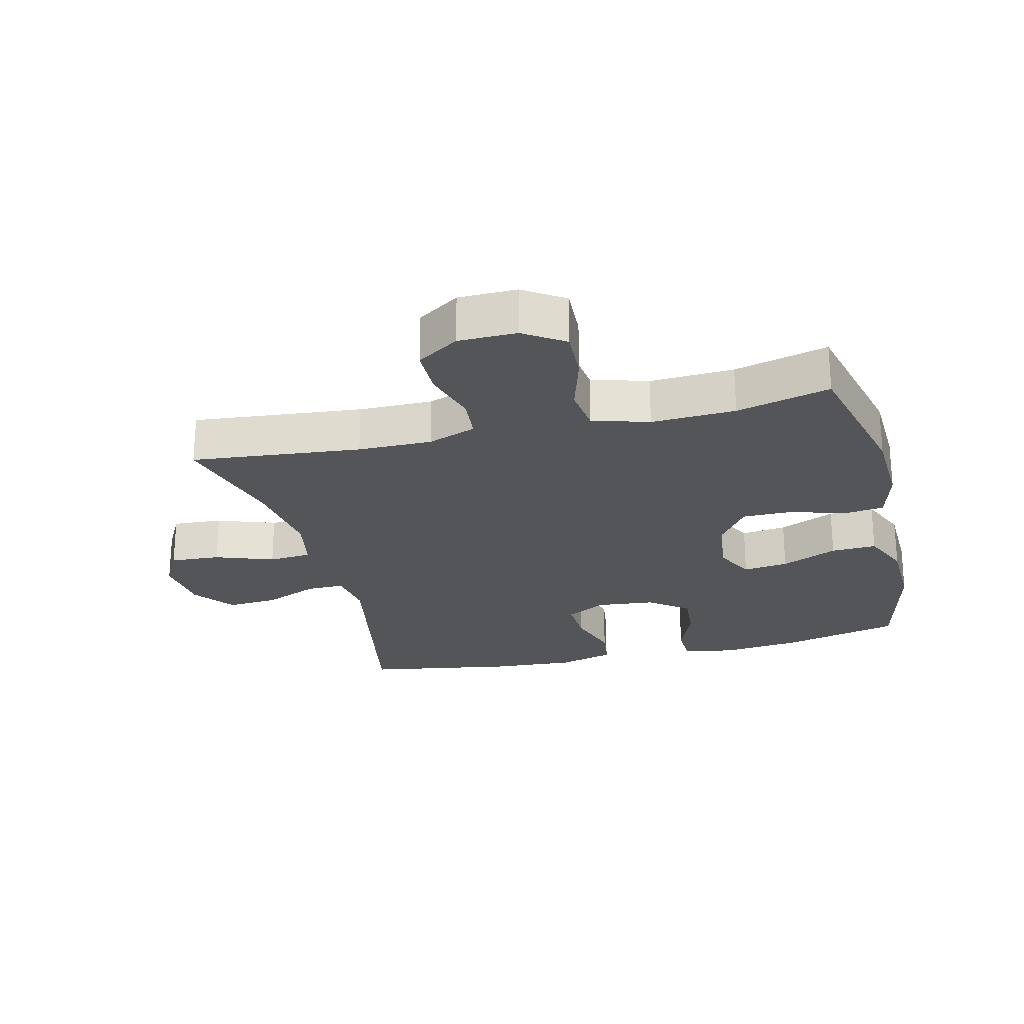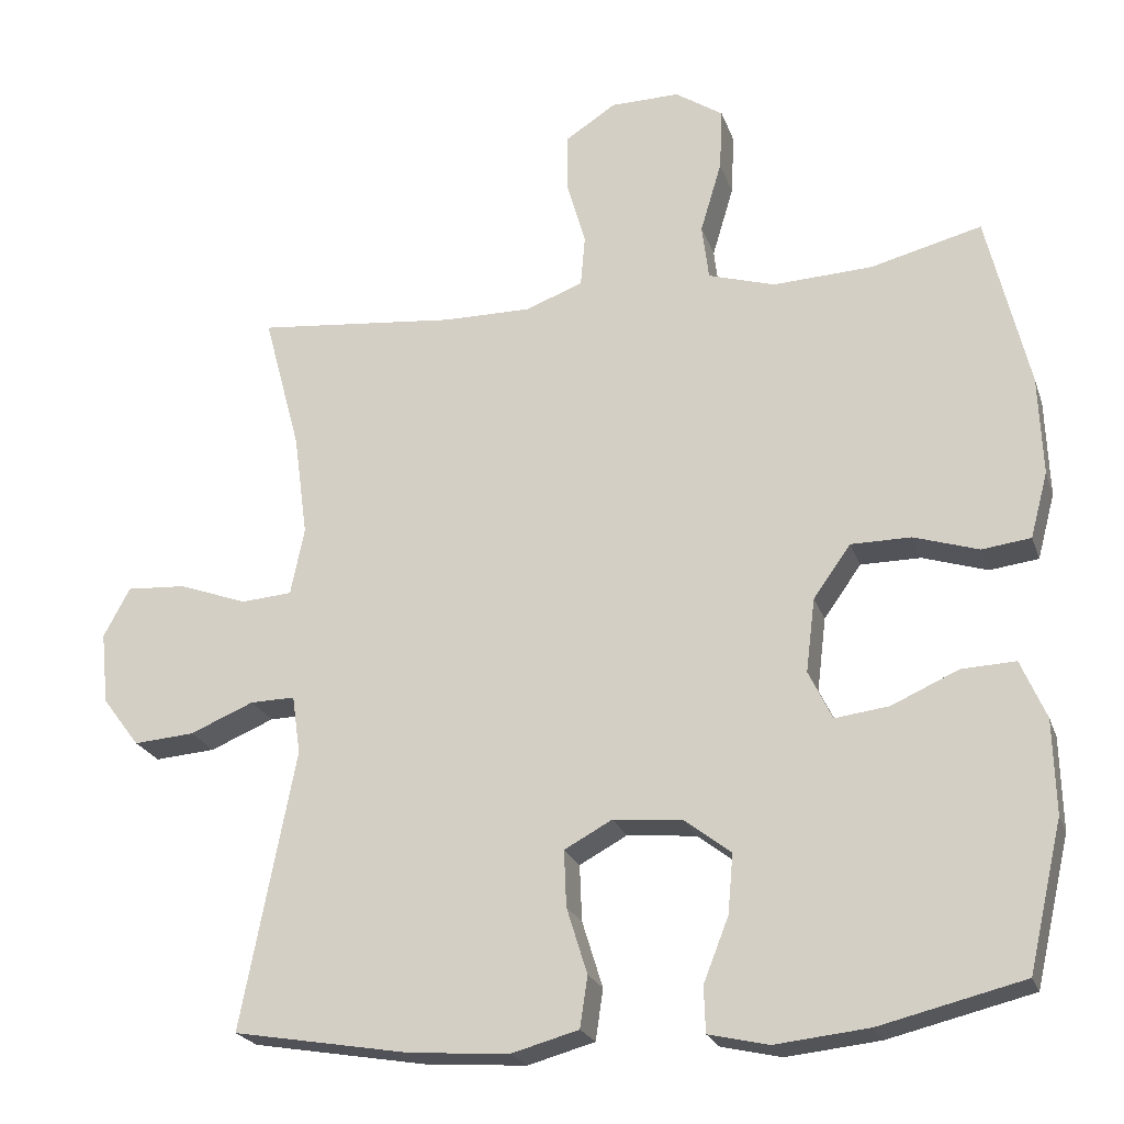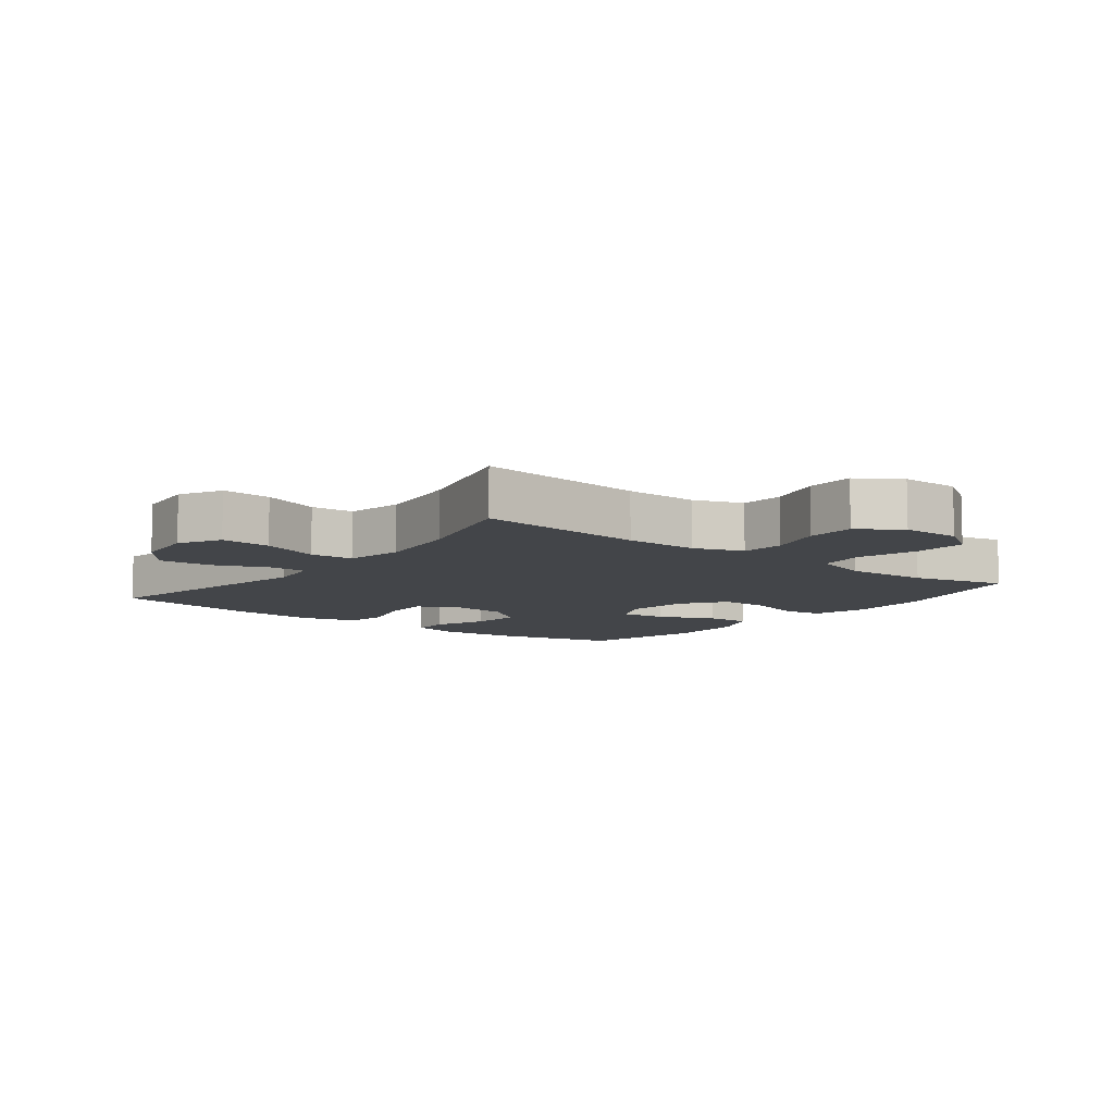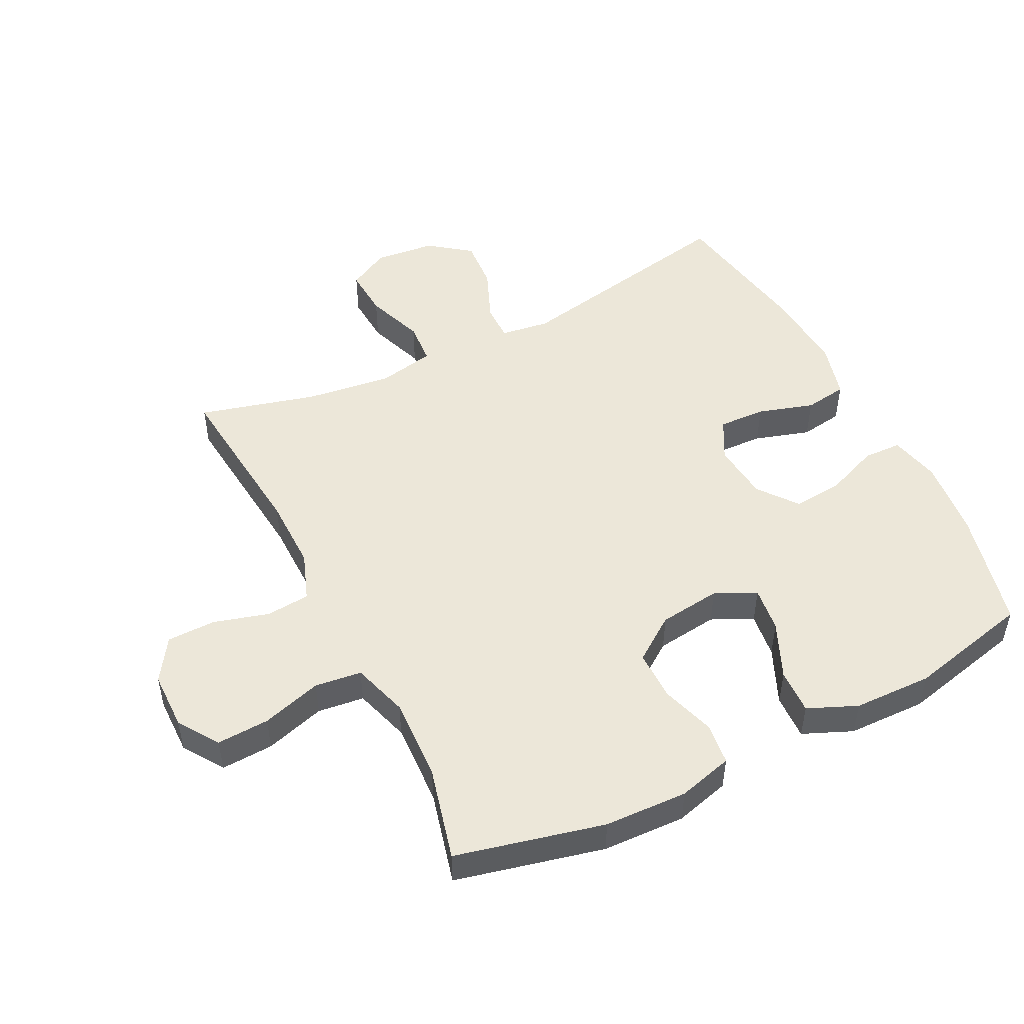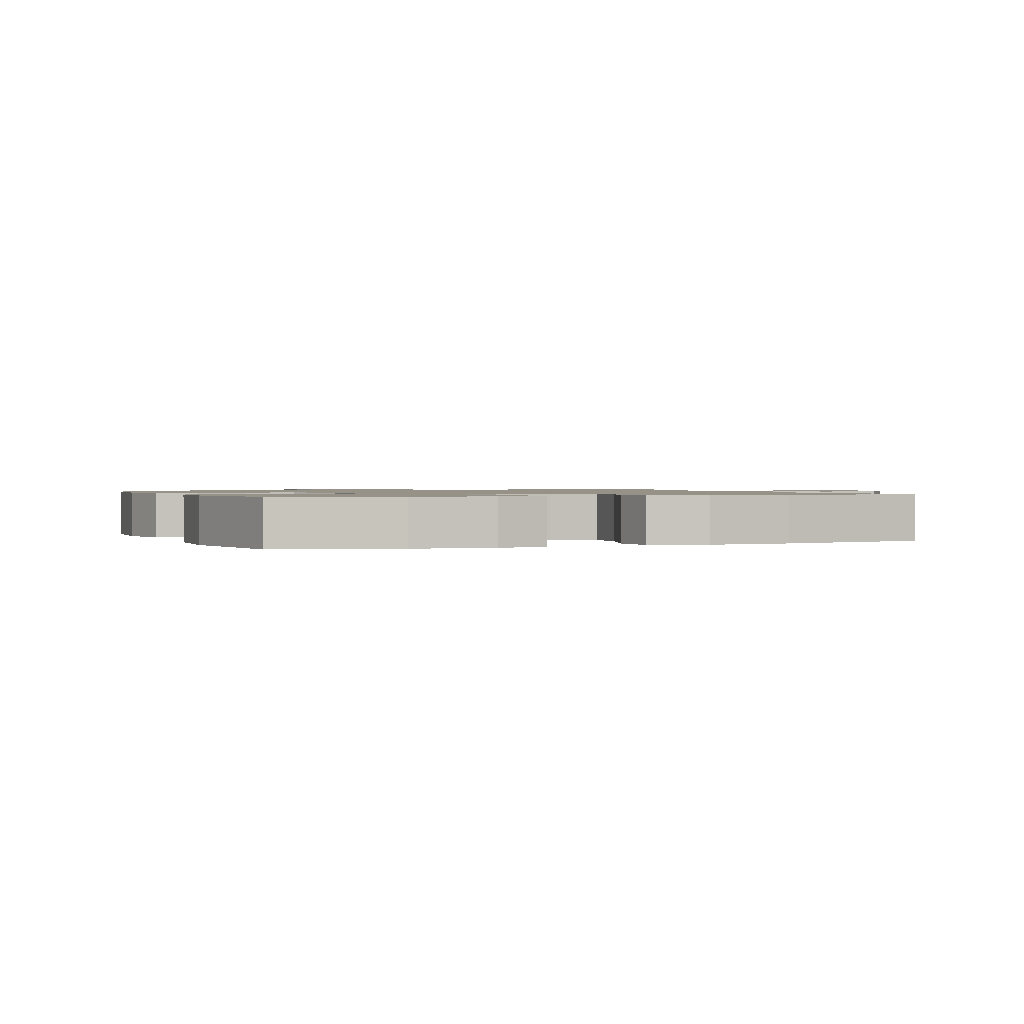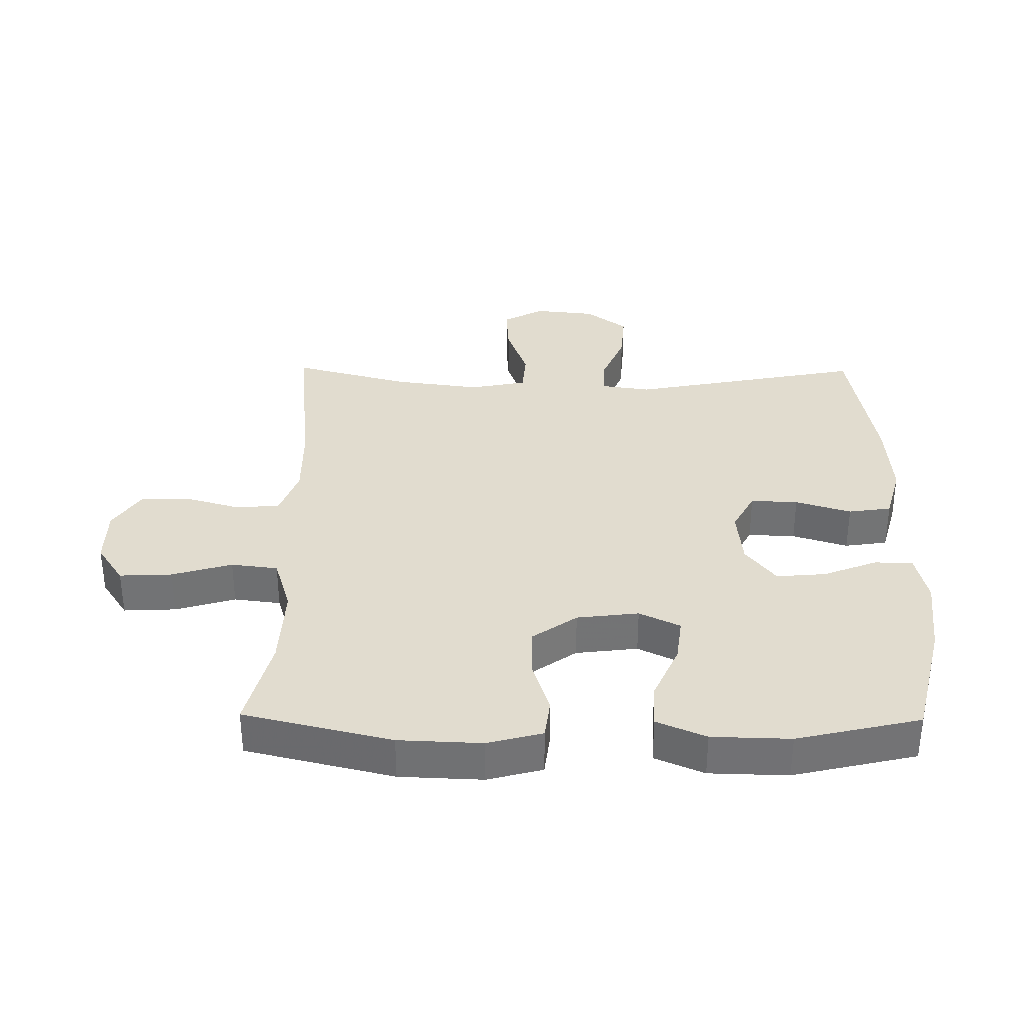
<metadata>
{"format":"obj","ext":"obj","renderer":"f3d","projection":"perspective","resolution":1024,"background":"white","views":[{"elev":-24.1,"azim":14.0,"up":"+Y"},{"elev":-22.7,"azim":16.5,"up":"+Z"},{"elev":-8.7,"azim":-37.9,"up":"+Y"},{"elev":49.7,"azim":63.3,"up":"+Y"},{"elev":1.1,"azim":159.6,"up":"+Y"},{"elev":34.4,"azim":90.7,"up":"+Y"}]}
</metadata>
<code>
v 0.5 0.07 -0.5
v 0.311 0.07 -0.546
v 0.188 0.07 -0.559
v 0.109 0.07 -0.541
v 0.107 0.07 -0.481
v 0.14 0.07 -0.397
v 0.147 0.07 -0.319
v 0.086 0.07 -0.272
v -0.005 0.07 -0.263
v -0.068 0.07 -0.297
v -0.065 0.07 -0.371
v -0.038 0.07 -0.458
v -0.048 0.07 -0.525
v -0.136 0.07 -0.549
v -0.266 0.07 -0.54
v -0.5 0.07 -0.5
v -0.429 0.07 -0.134
v -0.44 0.07 -0.057
v -0.499 0.07 -0.058
v -0.583 0.07 -0.093
v -0.663 0.07 -0.099
v -0.712 0.07 -0.034
v -0.722 0.07 0.061
v -0.687 0.07 0.126
v -0.609 0.07 0.121
v -0.518 0.07 0.088
v -0.451 0.07 0.093
v -0.433 0.07 0.182
v -0.451 0.07 0.317
v -0.5 0.07 0.5
v -0.235 0.07 0.473
v -0.12 0.07 0.472
v -0.044 0.07 0.5
v -0.038 0.07 0.568
v -0.063 0.07 0.655
v -0.062 0.07 0.731
v 0.004 0.07 0.774
v 0.095 0.07 0.775
v 0.158 0.07 0.733
v 0.154 0.07 0.651
v 0.126 0.07 0.557
v 0.135 0.07 0.484
v 0.223 0.07 0.457
v 0.354 0.07 0.463
v 0.5 0.07 0.5
v 0.555 0.07 0.269
v 0.56 0.07 0.139
v 0.537 0.07 0.053
v 0.473 0.07 0.045
v 0.388 0.07 0.072
v 0.309 0.07 0.072
v 0.26 0.07 0.003
v 0.248 0.07 -0.094
v 0.279 0.07 -0.158
v 0.35 0.07 -0.149
v 0.438 0.07 -0.11
v 0.509 0.07 -0.107
v 0.542 0.07 -0.184
v 0.545 0.07 -0.307
v 0.5 0 -0.5
v 0.311 0 -0.546
v 0.188 0 -0.559
v 0.109 0 -0.541
v 0.107 0 -0.481
v 0.14 0 -0.397
v 0.147 0 -0.319
v 0.086 0 -0.272
v -0.005 0 -0.263
v -0.068 0 -0.297
v -0.065 0 -0.371
v -0.038 0 -0.458
v -0.048 0 -0.525
v -0.136 0 -0.549
v -0.266 0 -0.54
v -0.5 0 -0.5
v -0.429 0 -0.134
v -0.44 0 -0.057
v -0.499 0 -0.058
v -0.583 0 -0.093
v -0.663 0 -0.099
v -0.712 0 -0.034
v -0.722 0 0.061
v -0.687 0 0.126
v -0.609 0 0.121
v -0.518 0 0.088
v -0.451 0 0.093
v -0.433 0 0.182
v -0.451 0 0.317
v -0.5 0 0.5
v -0.235 0 0.473
v -0.12 0 0.472
v -0.044 0 0.5
v -0.038 0 0.568
v -0.063 0 0.655
v -0.062 0 0.731
v 0.004 0 0.774
v 0.095 0 0.775
v 0.158 0 0.733
v 0.154 0 0.651
v 0.126 0 0.557
v 0.135 0 0.484
v 0.223 0 0.457
v 0.354 0 0.463
v 0.5 0 0.5
v 0.555 0 0.269
v 0.56 0 0.139
v 0.537 0 0.053
v 0.473 0 0.045
v 0.388 0 0.072
v 0.309 0 0.072
v 0.26 0 0.003
v 0.248 0 -0.094
v 0.279 0 -0.158
v 0.35 0 -0.149
v 0.438 0 -0.11
v 0.509 0 -0.107
v 0.542 0 -0.184
v 0.545 0 -0.307
f 55 56 57 58
f 54 55 58 59
f 47 48 49 50
f 47 50 51
f 44 45 46 47
f 43 44 47 51
f 42 43 51 52
f 38 39 40 41
f 38 41 42
f 37 38 42
f 34 35 36 37
f 33 34 37 42
f 32 33 42 52
f 29 30 31
f 28 29 31 32
f 27 28 32 52
f 23 24 25 26
f 19 20 21 22
f 18 19 22 23
f 14 15 16 17
f 14 17 18
f 11 12 13 14
f 10 11 14 18
f 9 10 18
f 8 9 18
f 3 4 5 6
f 3 6 7
f 2 3 7
f 54 59 1 2
f 53 54 2 7
f 52 53 7 8
f 23 26 27 52
f 8 18 23 52
f 117 116 115 114
f 118 117 114 113
f 109 108 107 106
f 110 109 106
f 106 105 104 103
f 110 106 103 102
f 111 110 102 101
f 100 99 98 97
f 101 100 97
f 101 97 96
f 96 95 94 93
f 101 96 93 92
f 111 101 92 91
f 90 89 88
f 91 90 88 87
f 111 91 87 86
f 85 84 83 82
f 81 80 79 78
f 82 81 78 77
f 76 75 74 73
f 77 76 73
f 73 72 71 70
f 77 73 70 69
f 77 69 68
f 77 68 67
f 65 64 63 62
f 66 65 62
f 66 62 61
f 61 60 118 113
f 66 61 113 112
f 67 66 112 111
f 111 86 85 82
f 111 82 77 67
f 1 60 61 2
f 2 61 62 3
f 3 62 63 4
f 4 63 64 5
f 5 64 65 6
f 6 65 66 7
f 7 66 67 8
f 8 67 68 9
f 9 68 69 10
f 10 69 70 11
f 11 70 71 12
f 12 71 72 13
f 13 72 73 14
f 14 73 74 15
f 15 74 75 16
f 16 75 76 17
f 17 76 77 18
f 18 77 78 19
f 19 78 79 20
f 20 79 80 21
f 21 80 81 22
f 22 81 82 23
f 23 82 83 24
f 24 83 84 25
f 25 84 85 26
f 26 85 86 27
f 27 86 87 28
f 28 87 88 29
f 29 88 89 30
f 30 89 90 31
f 31 90 91 32
f 32 91 92 33
f 33 92 93 34
f 34 93 94 35
f 35 94 95 36
f 36 95 96 37
f 37 96 97 38
f 38 97 98 39
f 39 98 99 40
f 40 99 100 41
f 41 100 101 42
f 42 101 102 43
f 43 102 103 44
f 44 103 104 45
f 45 104 105 46
f 46 105 106 47
f 47 106 107 48
f 48 107 108 49
f 49 108 109 50
f 50 109 110 51
f 51 110 111 52
f 52 111 112 53
f 53 112 113 54
f 54 113 114 55
f 55 114 115 56
f 56 115 116 57
f 57 116 117 58
f 58 117 118 59
f 59 118 60 1

</code>
